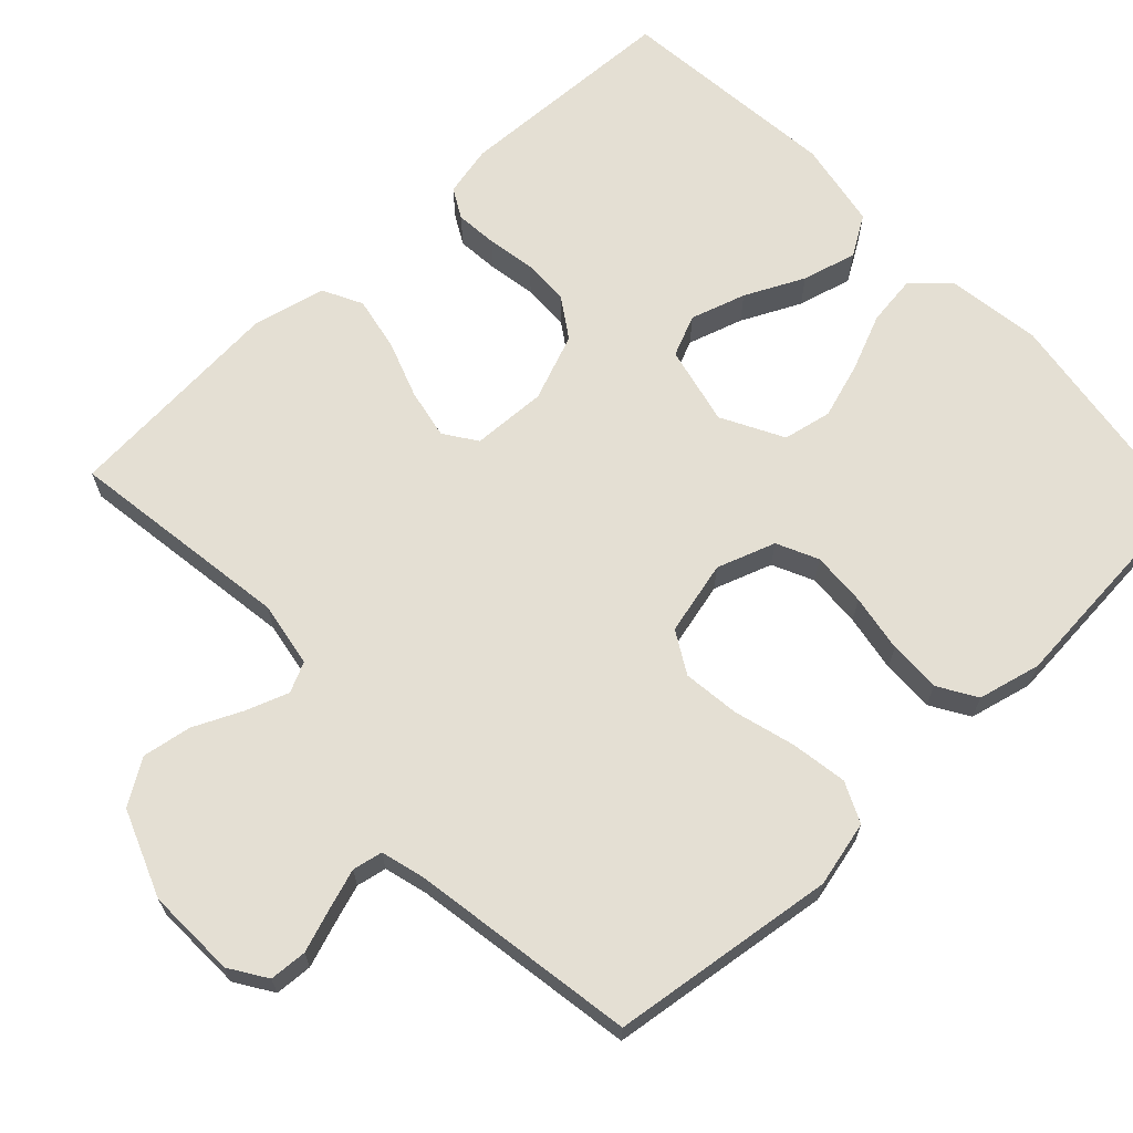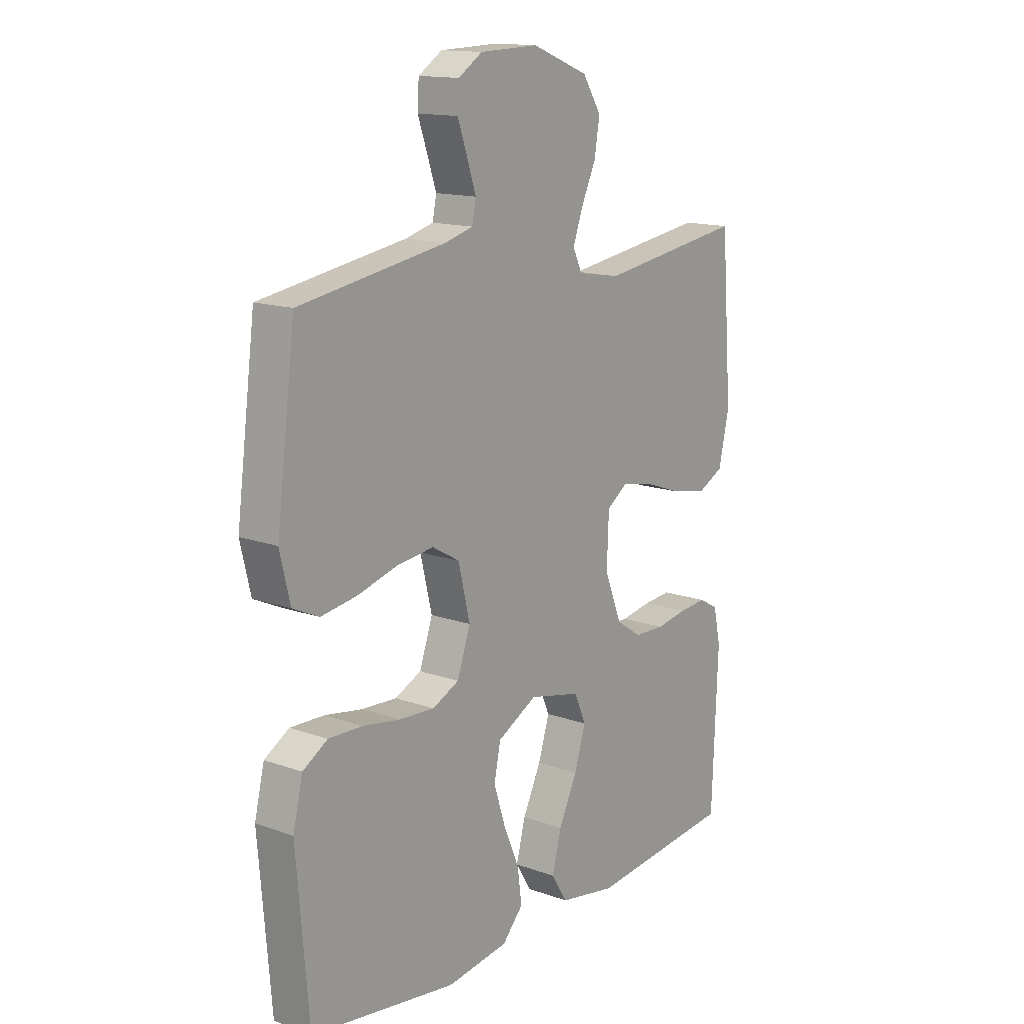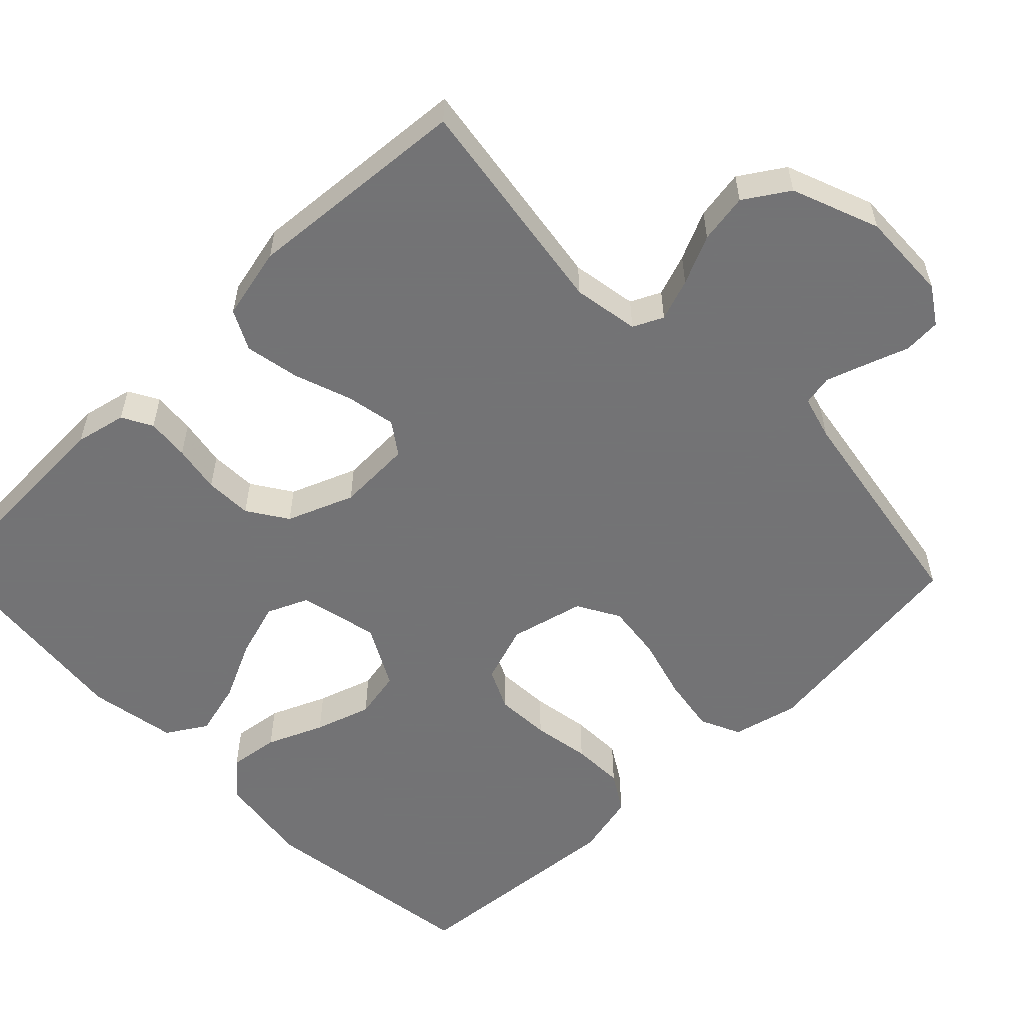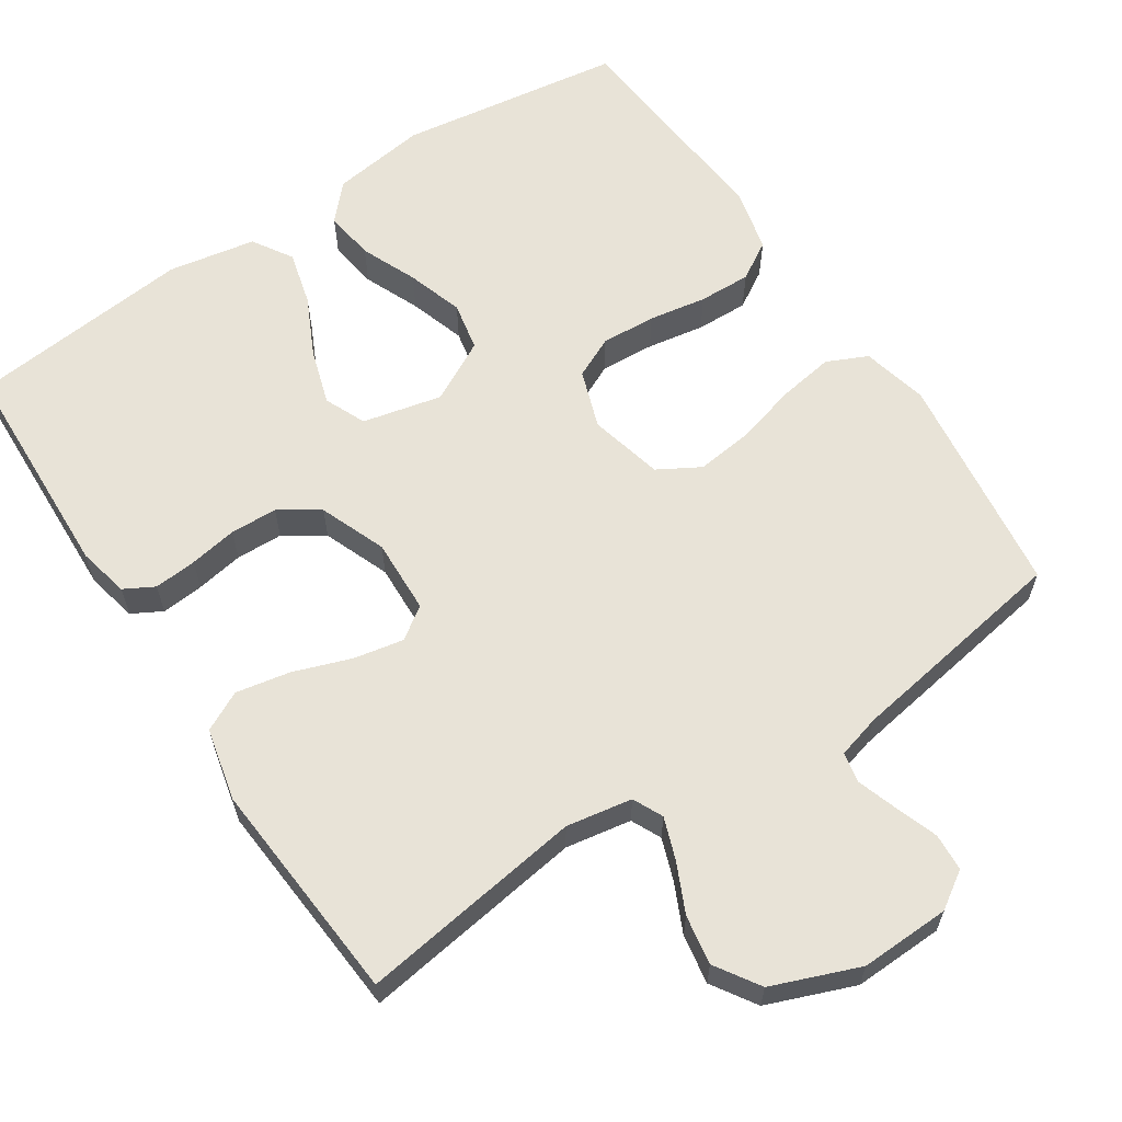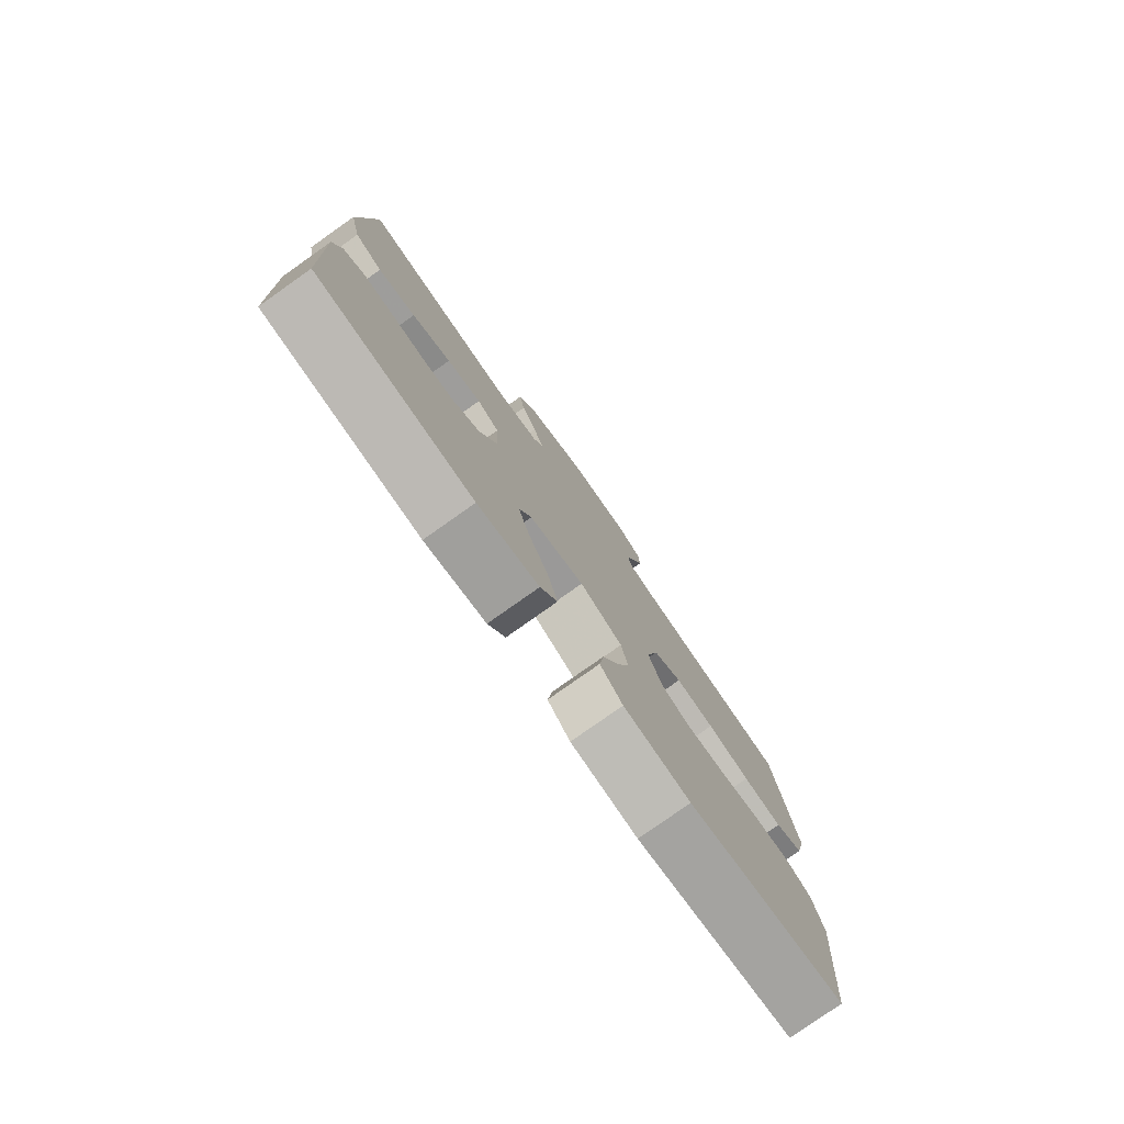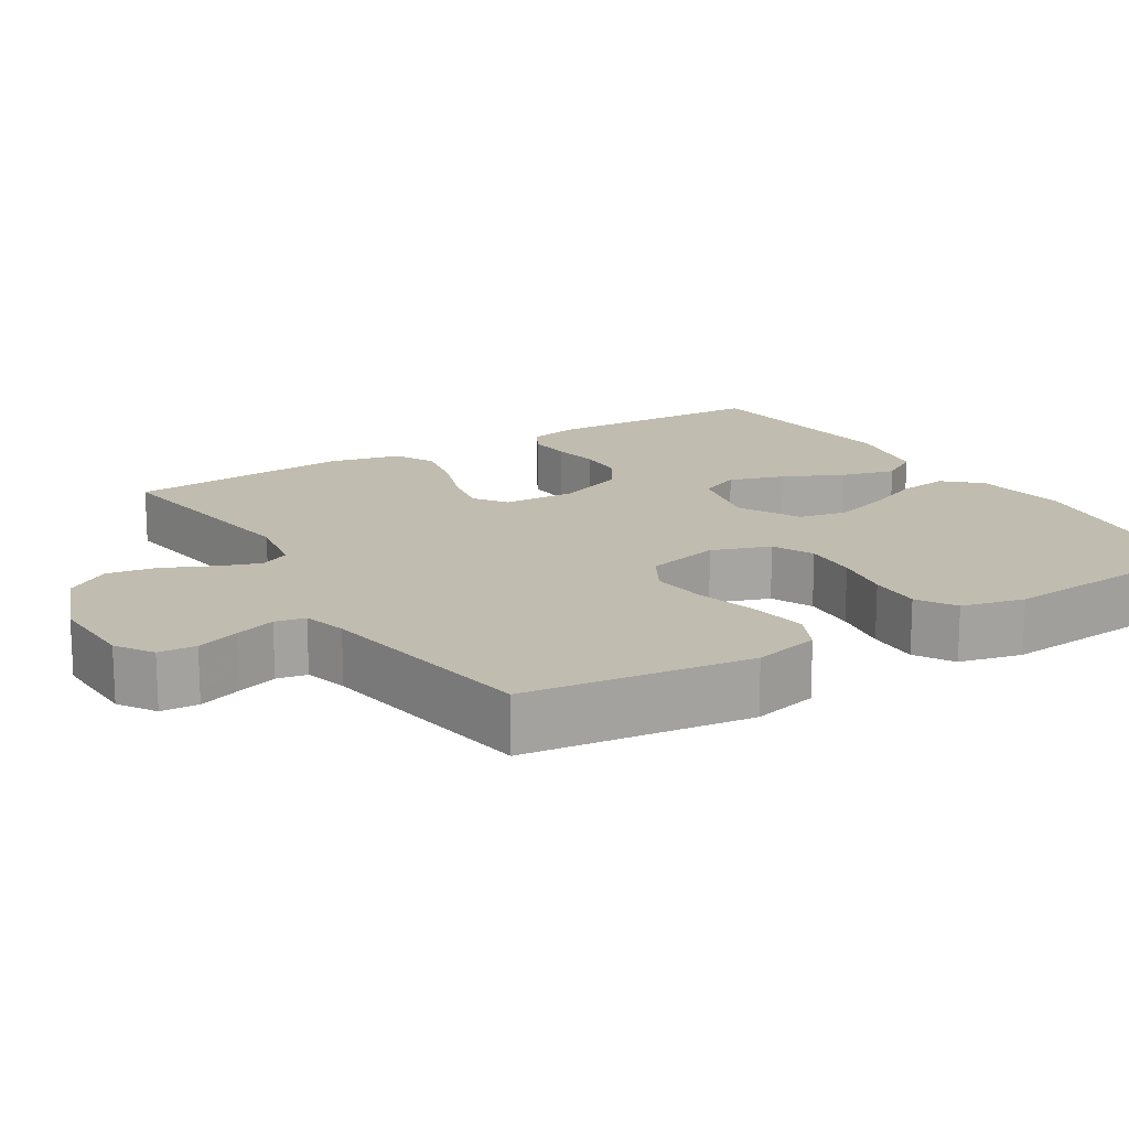
<metadata>
{"format":"obj","ext":"obj","renderer":"f3d","projection":"perspective","resolution":1024,"background":"white","views":[{"elev":66.7,"azim":46.8,"up":"+Y"},{"elev":14.6,"azim":127.7,"up":"+Z"},{"elev":-56.0,"azim":-45.9,"up":"+Y"},{"elev":61.9,"azim":-33.4,"up":"+Y"},{"elev":-79.2,"azim":-54.8,"up":"+Z"},{"elev":16.3,"azim":58.4,"up":"+Y"}]}
</metadata>
<code>
v -0.5 0.07 -0.5
v -0.512 0.07 -0.2
v -0.497 0.07 -0.132
v -0.457 0.07 -0.11
v -0.4 0.07 -0.115
v -0.336 0.07 -0.126
v -0.273 0.07 -0.124
v -0.22 0.07 -0.089
v -0.185 0.07 0
v -0.189 0.07 0.1
v -0.232 0.07 0.13
v -0.299 0.07 0.117
v -0.375 0.07 0.09
v -0.448 0.07 0.076
v -0.501 0.07 0.103
v -0.523 0.07 0.2
v -0.5 0.07 0.5
v -0.2 0.07 0.456
v -0.112 0.07 0.471
v -0.093 0.07 0.511
v -0.113 0.07 0.567
v -0.143 0.07 0.632
v -0.154 0.07 0.698
v -0.116 0.07 0.757
v 0 0.07 0.802
v 0.12 0.07 0.798
v 0.169 0.07 0.766
v 0.172 0.07 0.716
v 0.152 0.07 0.659
v 0.134 0.07 0.605
v 0.142 0.07 0.565
v 0.2 0.07 0.549
v 0.5 0.07 0.5
v 0.539 0.07 0.2
v 0.518 0.07 0.112
v 0.464 0.07 0.087
v 0.389 0.07 0.099
v 0.307 0.07 0.122
v 0.232 0.07 0.131
v 0.176 0.07 0.099
v 0.152 0.07 0
v 0.179 0.07 -0.078
v 0.234 0.07 -0.104
v 0.307 0.07 -0.1
v 0.384 0.07 -0.087
v 0.454 0.07 -0.085
v 0.505 0.07 -0.116
v 0.525 0.07 -0.2
v 0.5 0.07 -0.5
v 0.2 0.07 -0.543
v 0.073 0.07 -0.525
v 0.03 0.07 -0.478
v 0.039 0.07 -0.411
v 0.071 0.07 -0.336
v 0.095 0.07 -0.261
v 0.082 0.07 -0.196
v 0 0.07 -0.152
v -0.106 0.07 -0.176
v -0.13 0.07 -0.231
v -0.107 0.07 -0.305
v -0.069 0.07 -0.384
v -0.05 0.07 -0.457
v -0.083 0.07 -0.51
v -0.2 0.07 -0.531
v -0.5 0 -0.5
v -0.512 0 -0.2
v -0.497 0 -0.132
v -0.457 0 -0.11
v -0.4 0 -0.115
v -0.336 0 -0.126
v -0.273 0 -0.124
v -0.22 0 -0.089
v -0.185 0 0
v -0.189 0 0.1
v -0.232 0 0.13
v -0.299 0 0.117
v -0.375 0 0.09
v -0.448 0 0.076
v -0.501 0 0.103
v -0.523 0 0.2
v -0.5 0 0.5
v -0.2 0 0.456
v -0.112 0 0.471
v -0.093 0 0.511
v -0.113 0 0.567
v -0.143 0 0.632
v -0.154 0 0.698
v -0.116 0 0.757
v 0 0 0.802
v 0.12 0 0.798
v 0.169 0 0.766
v 0.172 0 0.716
v 0.152 0 0.659
v 0.134 0 0.605
v 0.142 0 0.565
v 0.2 0 0.549
v 0.5 0 0.5
v 0.539 0 0.2
v 0.518 0 0.112
v 0.464 0 0.087
v 0.389 0 0.099
v 0.307 0 0.122
v 0.232 0 0.131
v 0.176 0 0.099
v 0.152 0 0
v 0.179 0 -0.078
v 0.234 0 -0.104
v 0.307 0 -0.1
v 0.384 0 -0.087
v 0.454 0 -0.085
v 0.505 0 -0.116
v 0.525 0 -0.2
v 0.5 0 -0.5
v 0.2 0 -0.543
v 0.073 0 -0.525
v 0.03 0 -0.478
v 0.039 0 -0.411
v 0.071 0 -0.336
v 0.095 0 -0.261
v 0.082 0 -0.196
v 0 0 -0.152
v -0.106 0 -0.176
v -0.13 0 -0.231
v -0.107 0 -0.305
v -0.069 0 -0.384
v -0.05 0 -0.457
v -0.083 0 -0.51
v -0.2 0 -0.531
f 60 61 62 63
f 59 60 63 64
f 51 52 53 54
f 51 54 55
f 50 51 55
f 49 50 55 56
f 47 48 49 56
f 44 45 46 47
f 43 44 47 56
f 35 36 37 38
f 35 38 39
f 32 33 34 35
f 31 32 35 39
f 26 27 28 29
f 26 29 30
f 25 26 30
f 24 25 30 31
f 21 22 23 24
f 20 21 24 31
f 15 16 17 18
f 15 18 19
f 12 13 14 15
f 11 12 15 19
f 10 11 19 20
f 3 4 5 6
f 3 6 7
f 2 3 7
f 59 64 1 2
f 58 59 2 7
f 57 58 7 8
f 42 43 56 57
f 41 42 57 8
f 40 41 8 9
f 20 31 39 40
f 9 10 20 40
f 127 126 125 124
f 128 127 124 123
f 118 117 116 115
f 119 118 115
f 119 115 114
f 120 119 114 113
f 120 113 112 111
f 111 110 109 108
f 120 111 108 107
f 102 101 100 99
f 103 102 99
f 99 98 97 96
f 103 99 96 95
f 93 92 91 90
f 94 93 90
f 94 90 89
f 95 94 89 88
f 88 87 86 85
f 95 88 85 84
f 82 81 80 79
f 83 82 79
f 79 78 77 76
f 83 79 76 75
f 84 83 75 74
f 70 69 68 67
f 71 70 67
f 71 67 66
f 66 65 128 123
f 71 66 123 122
f 72 71 122 121
f 121 120 107 106
f 72 121 106 105
f 73 72 105 104
f 104 103 95 84
f 104 84 74 73
f 1 65 66 2
f 2 66 67 3
f 3 67 68 4
f 4 68 69 5
f 5 69 70 6
f 6 70 71 7
f 7 71 72 8
f 8 72 73 9
f 9 73 74 10
f 10 74 75 11
f 11 75 76 12
f 12 76 77 13
f 13 77 78 14
f 14 78 79 15
f 15 79 80 16
f 16 80 81 17
f 17 81 82 18
f 18 82 83 19
f 19 83 84 20
f 20 84 85 21
f 21 85 86 22
f 22 86 87 23
f 23 87 88 24
f 24 88 89 25
f 25 89 90 26
f 26 90 91 27
f 27 91 92 28
f 28 92 93 29
f 29 93 94 30
f 30 94 95 31
f 31 95 96 32
f 32 96 97 33
f 33 97 98 34
f 34 98 99 35
f 35 99 100 36
f 36 100 101 37
f 37 101 102 38
f 38 102 103 39
f 39 103 104 40
f 40 104 105 41
f 41 105 106 42
f 42 106 107 43
f 43 107 108 44
f 44 108 109 45
f 45 109 110 46
f 46 110 111 47
f 47 111 112 48
f 48 112 113 49
f 49 113 114 50
f 50 114 115 51
f 51 115 116 52
f 52 116 117 53
f 53 117 118 54
f 54 118 119 55
f 55 119 120 56
f 56 120 121 57
f 57 121 122 58
f 58 122 123 59
f 59 123 124 60
f 60 124 125 61
f 61 125 126 62
f 62 126 127 63
f 63 127 128 64
f 64 128 65 1

</code>
